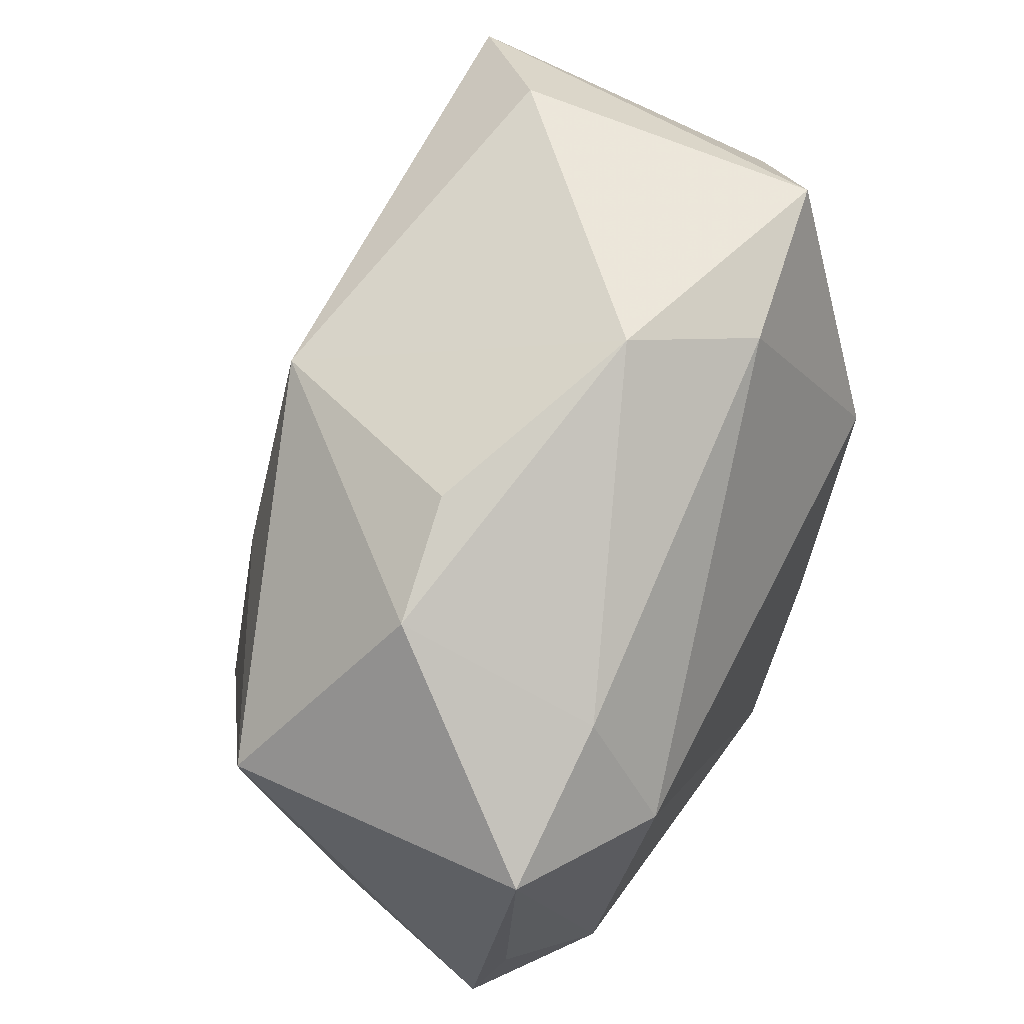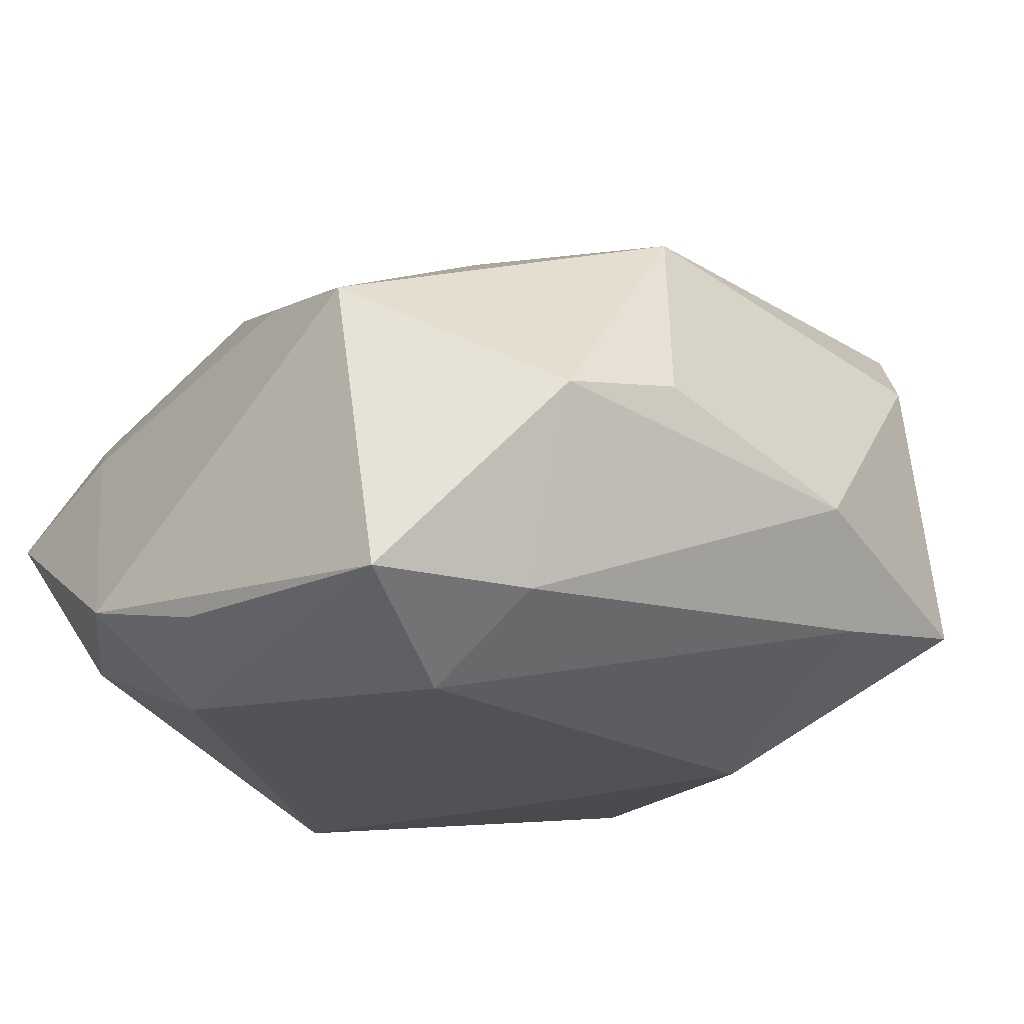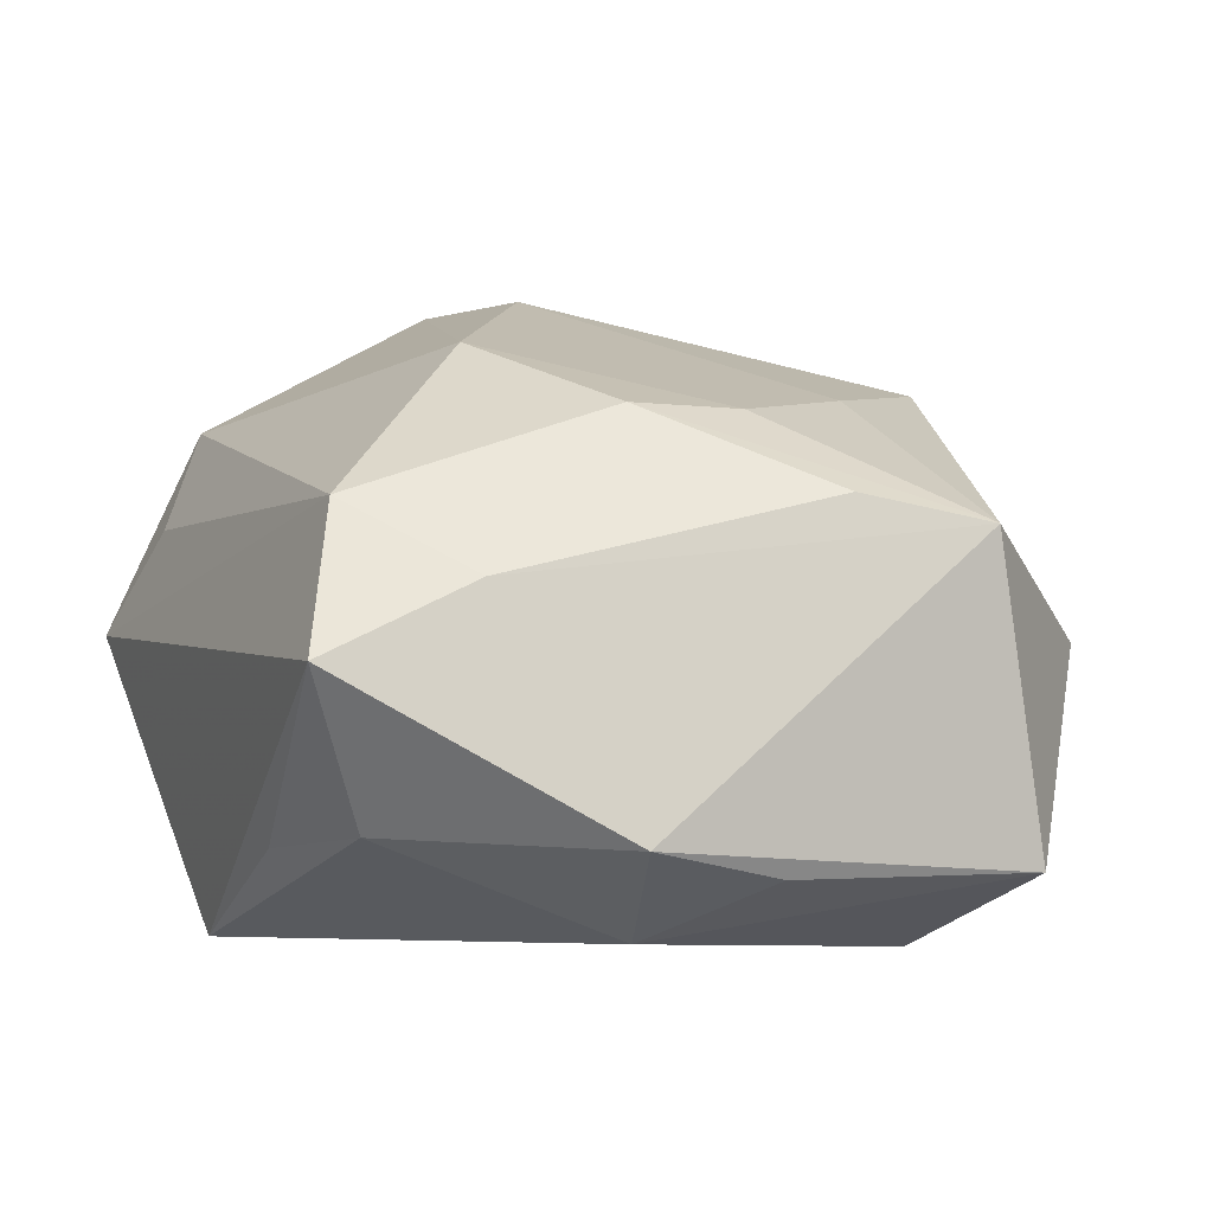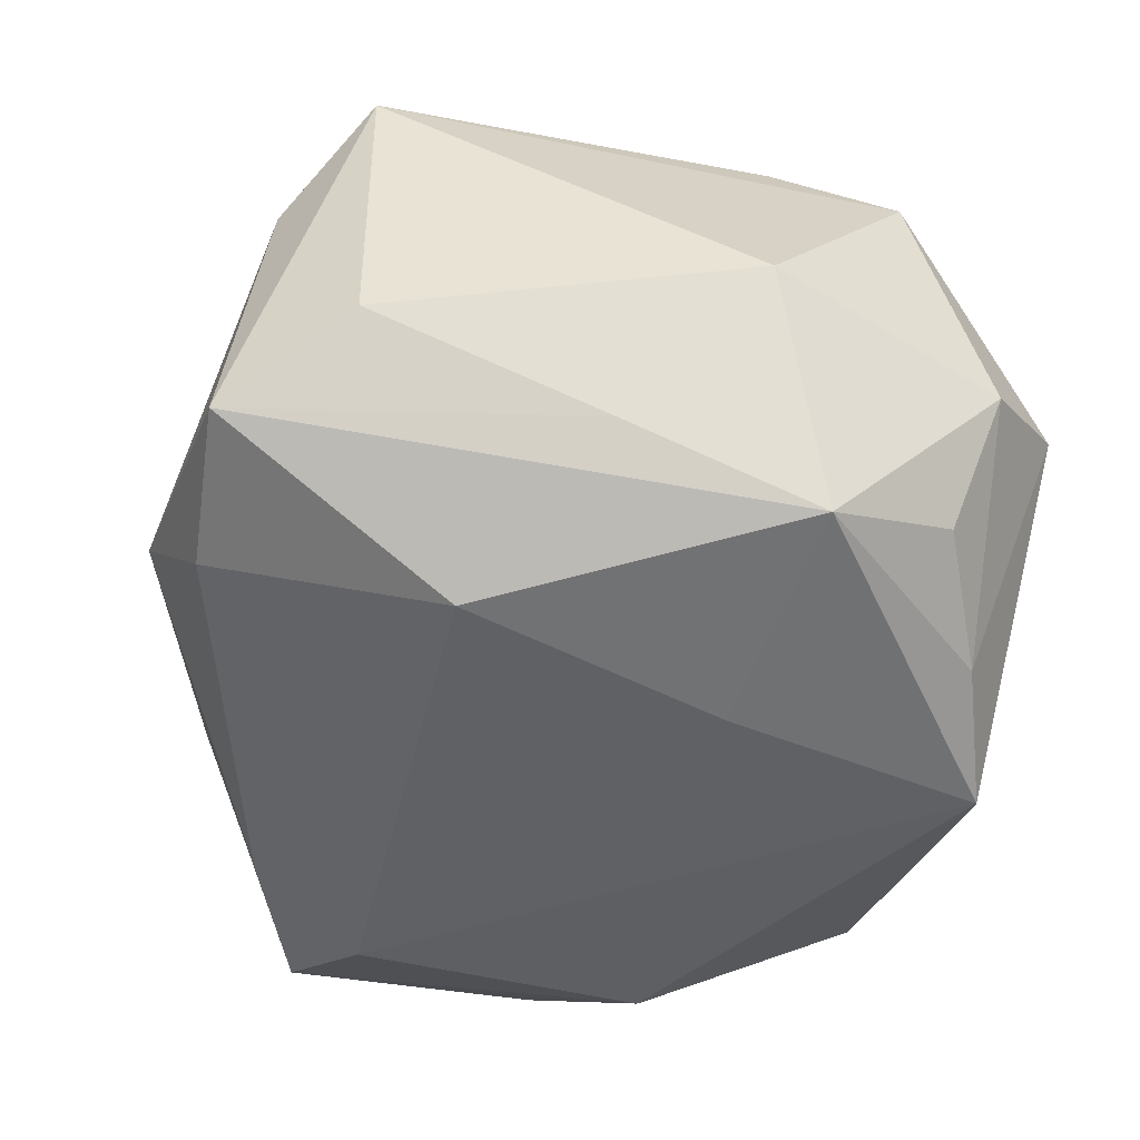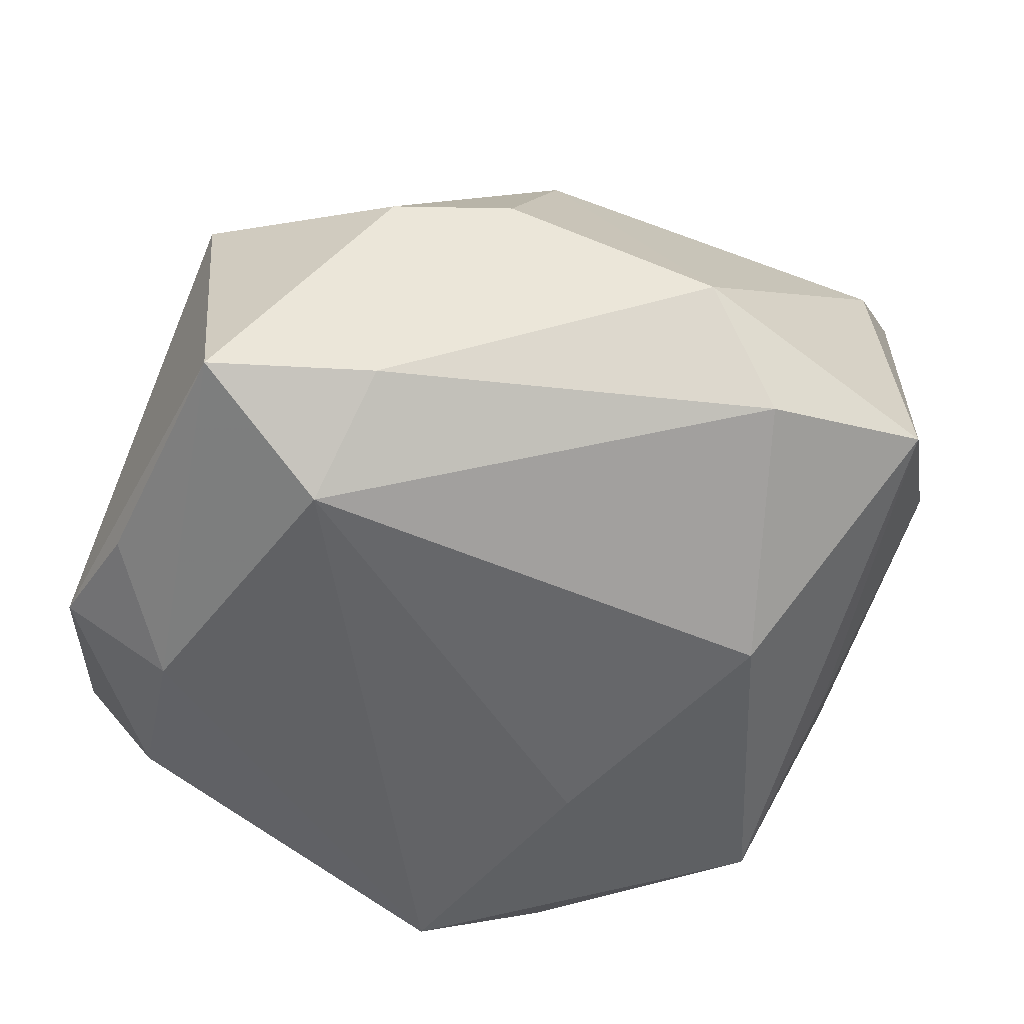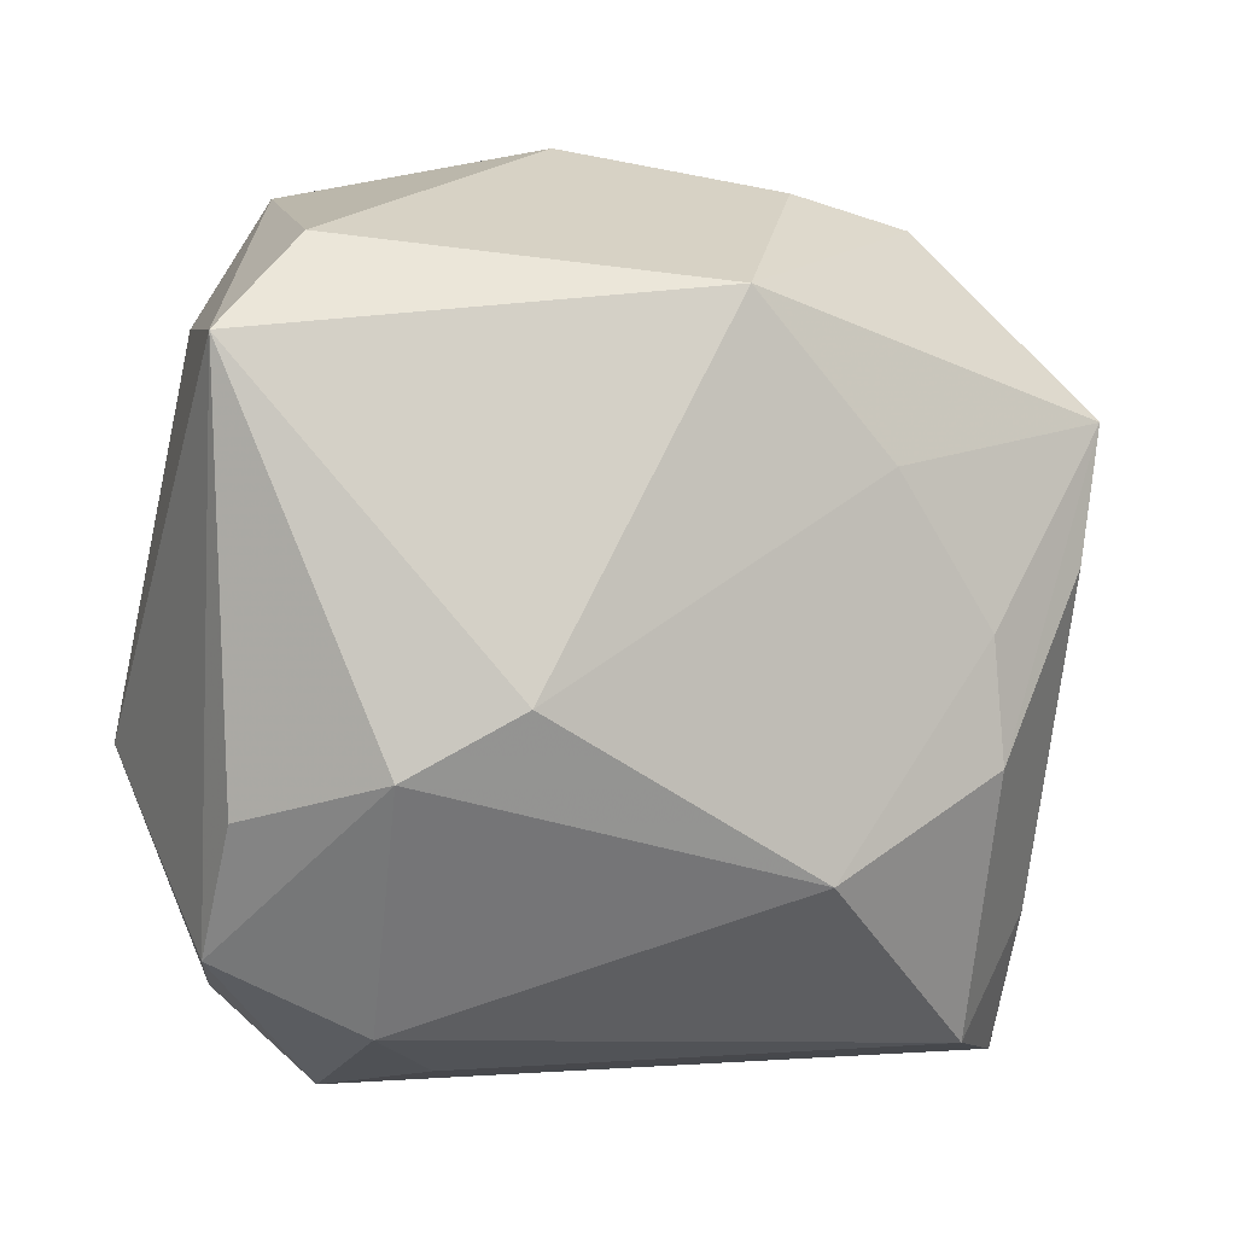
<metadata>
{"format":"obj","ext":"obj","renderer":"f3d","projection":"perspective","resolution":1024,"background":"white","views":[{"elev":66.8,"azim":118.0,"up":"+Y"},{"elev":-20.9,"azim":134.2,"up":"+Z"},{"elev":0.5,"azim":65.6,"up":"+Z"},{"elev":-47.1,"azim":-100.1,"up":"+Z"},{"elev":-50.9,"azim":157.1,"up":"+Z"},{"elev":5.9,"azim":-11.1,"up":"+Y"}]}
</metadata>
<code>
v -0.009446 -0.008849 -0.02324
v -0.01724 0.01383 -0.02241
v 0.02683 -0.008417 0.01791
v -0.03135 0.02408 0.0222
v -0.03124 0.0239 -0.005399
v 0.023 0.02579 -0.01637
v -0.01034 -0.001541 0.02888
v 0.03709 0.01684 0.009117
v 0.03651 0.02119 -0.01661
v 0.03738 -0.0009404 -0.0161
v 0.01436 0.03435 0.001794
v -0.01465 -0.02772 -0.01957
v -0.01028 0.03375 -0.01413
v -0.03049 -0.009931 0.02171
v -0.03221 -0.02062 0.01671
v -0.0253 -0.02367 -0.01527
v -0.03762 -0.007422 -0.001396
v -0.01964 -0.006578 0.02799
v 0.03893 -0.01222 -0.01349
v -0.03056 -0.02723 -0.004823
v -0.02963 -0.0126 -0.02017
v 0.02601 0.001615 0.01769
v 0.01405 -0.03144 -0.01469
v -0.002986 0.038 -0.005536
v 0.02457 0.01617 -0.02324
v -0.02441 0.03414 -0.01171
v 0.03201 -0.03432 -0.0004476
v -0.03048 0.003852 -0.01357
v 0.03492 0.005949 0.01135
v 0.02604 -0.03075 0.01091
v 0.01809 0.01414 0.01912
v -0.003508 -0.0309 -0.02324
v -0.0201 -0.02673 0.01747
v -0.02265 -0.03432 0.0002601
v -0.01471 -0.0314 0.009103
v 0.02629 -0.02862 -0.01299
v 0.01249 -0.01576 0.02313
v -0.02404 0.03103 0.01417
v 0.03273 -0.02175 0.005241
v 0.02987 -0.009432 -0.02104
v 0.02438 0.03155 7.71e-06
v 0.006779 0.0273 0.0205
f 42 4 7
f 42 11 24
f 19 8 39
f 39 3 30
f 7 4 18
f 33 15 34
f 33 18 15
f 24 11 41
f 41 42 8
f 11 42 41
f 38 42 24
f 4 42 38
f 24 26 38
f 38 26 4
f 13 26 24
f 17 15 4
f 30 3 37
f 7 18 37
f 37 33 30
f 18 33 37
f 8 42 31
f 31 42 7
f 7 37 31
f 8 3 29
f 29 39 8
f 3 39 29
f 4 15 14
f 14 18 4
f 15 18 14
f 34 30 35
f 35 33 34
f 30 33 35
f 36 23 32
f 26 13 2
f 4 26 5
f 5 17 4
f 34 15 20
f 15 17 20
f 22 3 8
f 8 31 22
f 22 37 3
f 22 31 37
f 23 36 27
f 27 30 34
f 27 39 30
f 34 32 27
f 32 23 27
f 19 39 27
f 27 36 19
f 25 2 13
f 1 2 25
f 25 32 1
f 26 2 21
f 21 20 17
f 21 16 20
f 21 2 1
f 1 32 21
f 24 41 6
f 6 13 24
f 6 25 13
f 17 5 28
f 28 21 17
f 28 5 26
f 26 21 28
f 12 21 32
f 16 21 12
f 20 16 12
f 12 32 34
f 34 20 12
f 25 6 9
f 9 6 41
f 9 41 8
f 9 8 19
f 19 10 9
f 40 10 19
f 19 36 40
f 40 36 32
f 32 25 40
f 25 9 40
f 40 9 10

</code>
